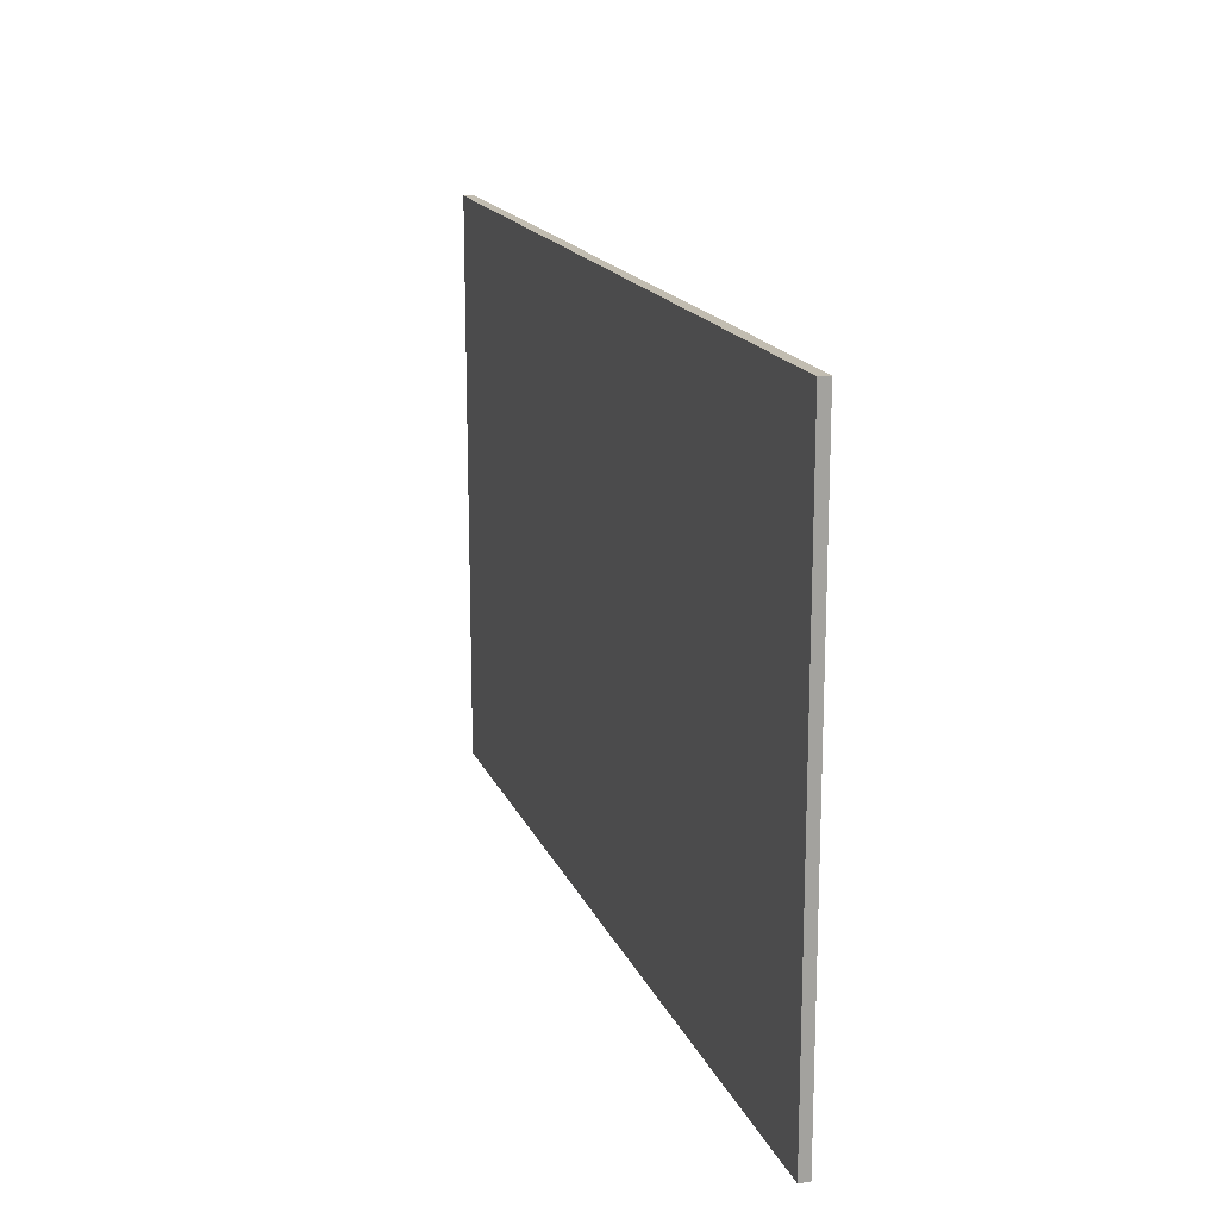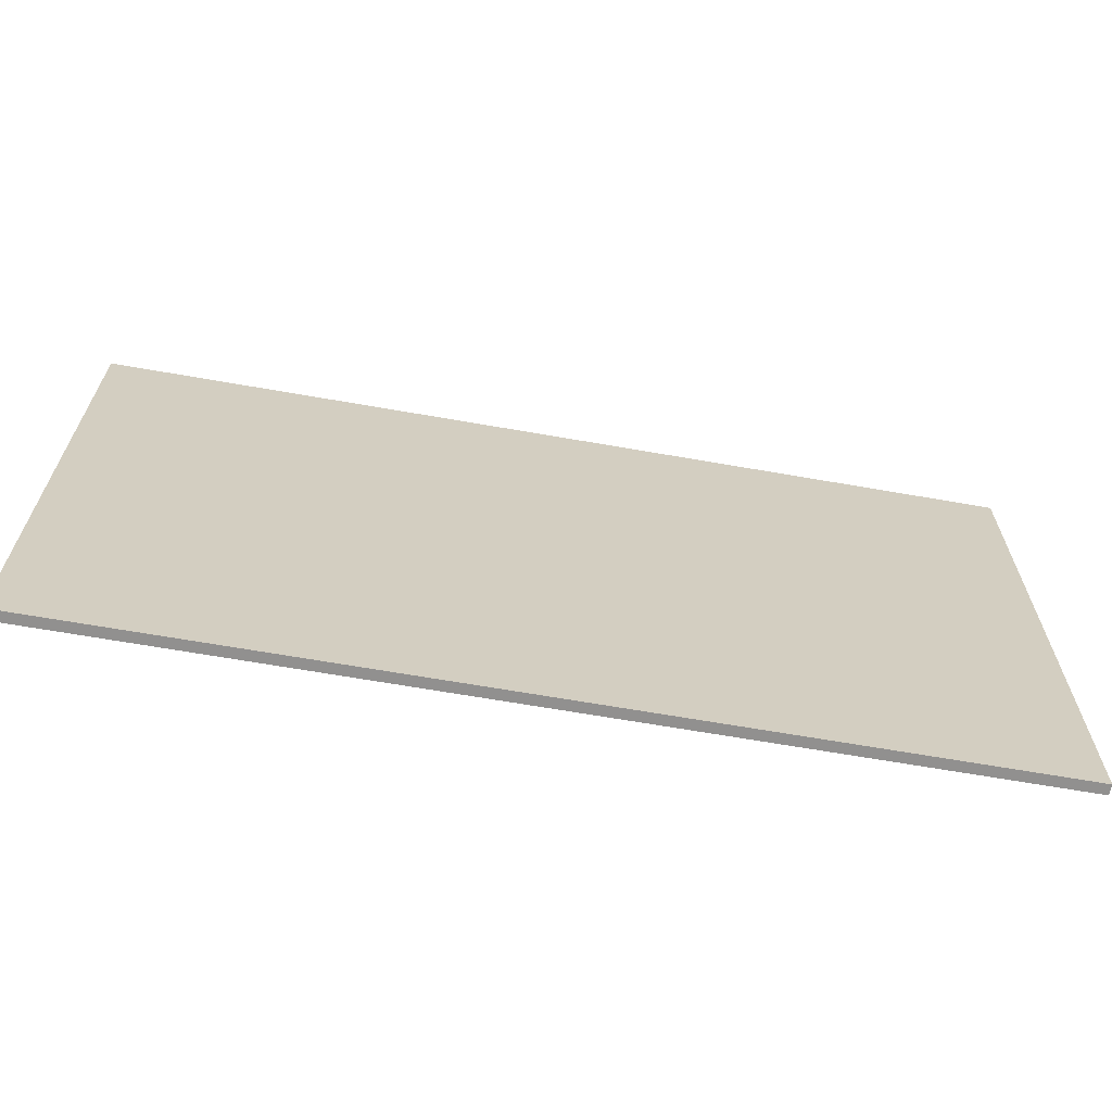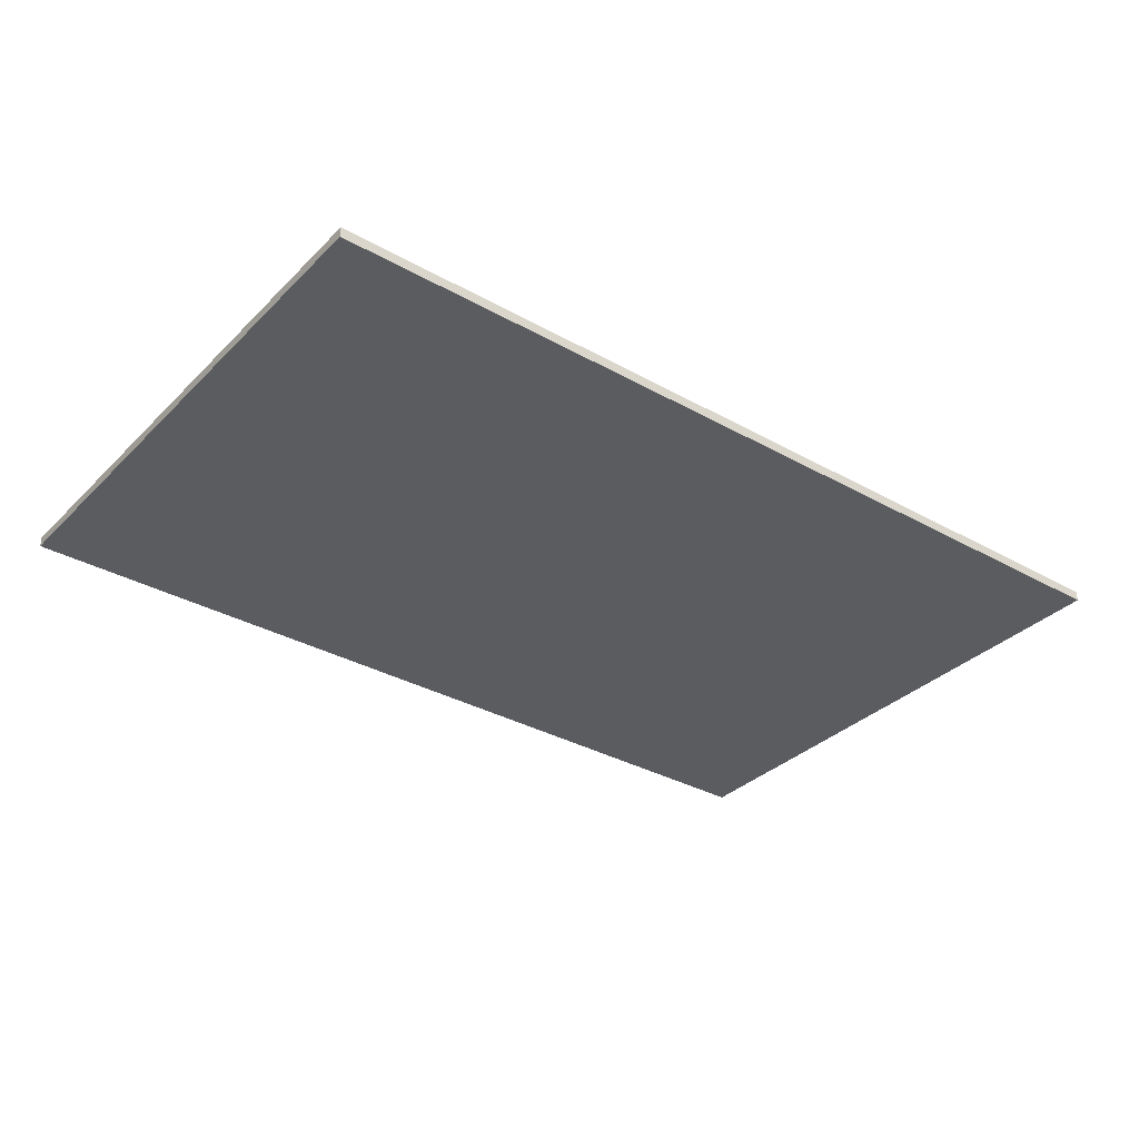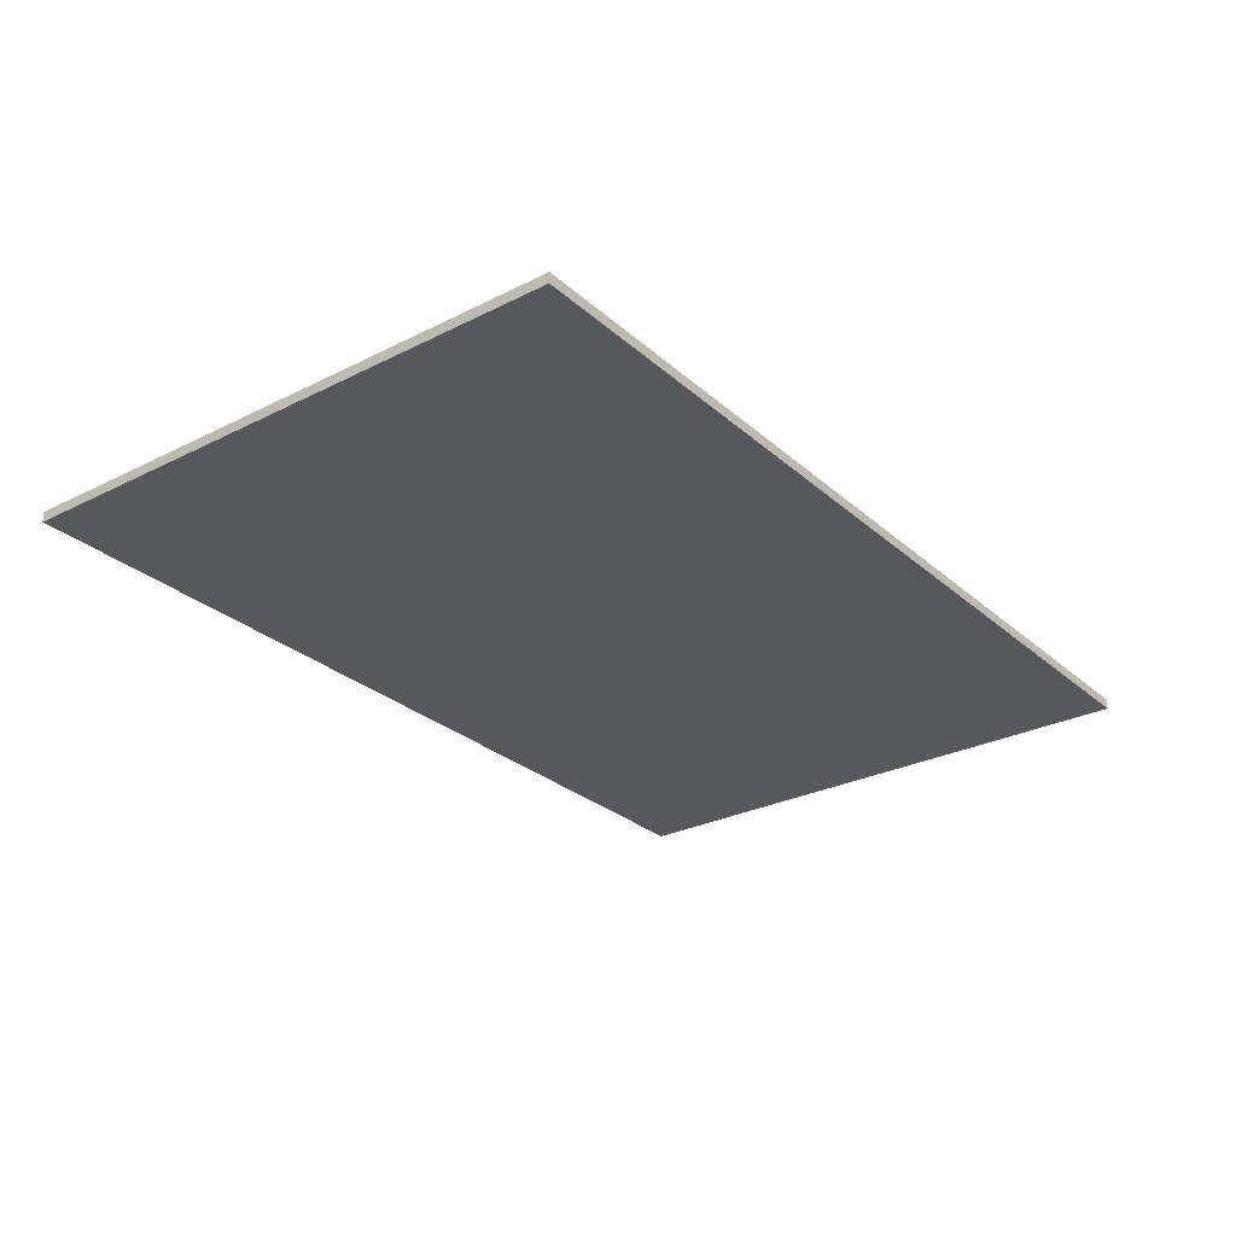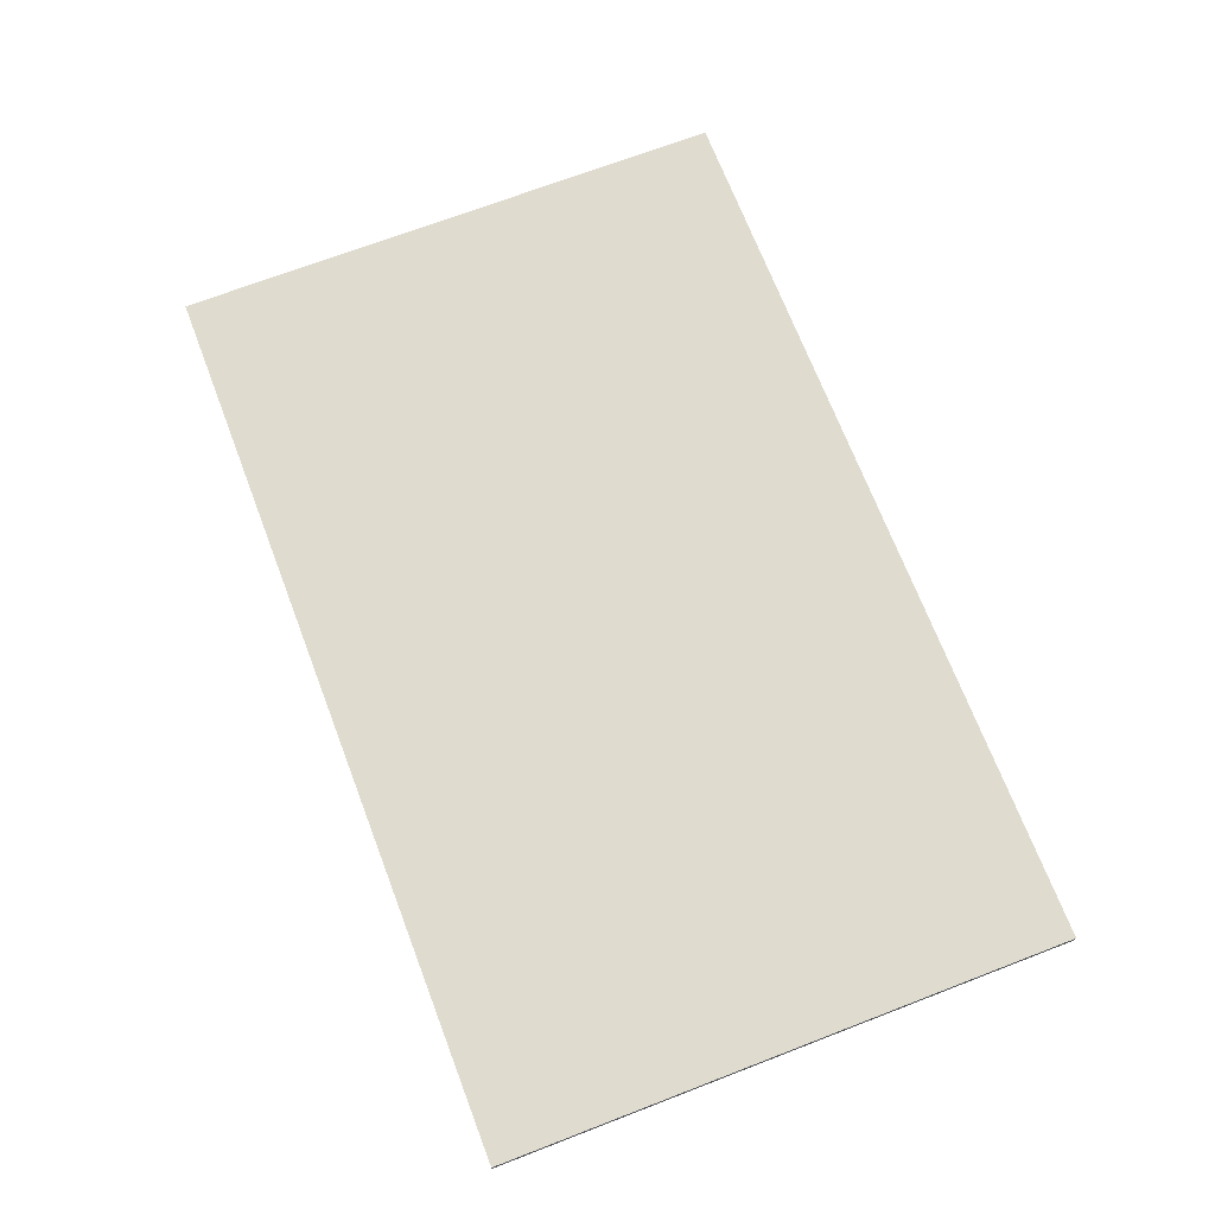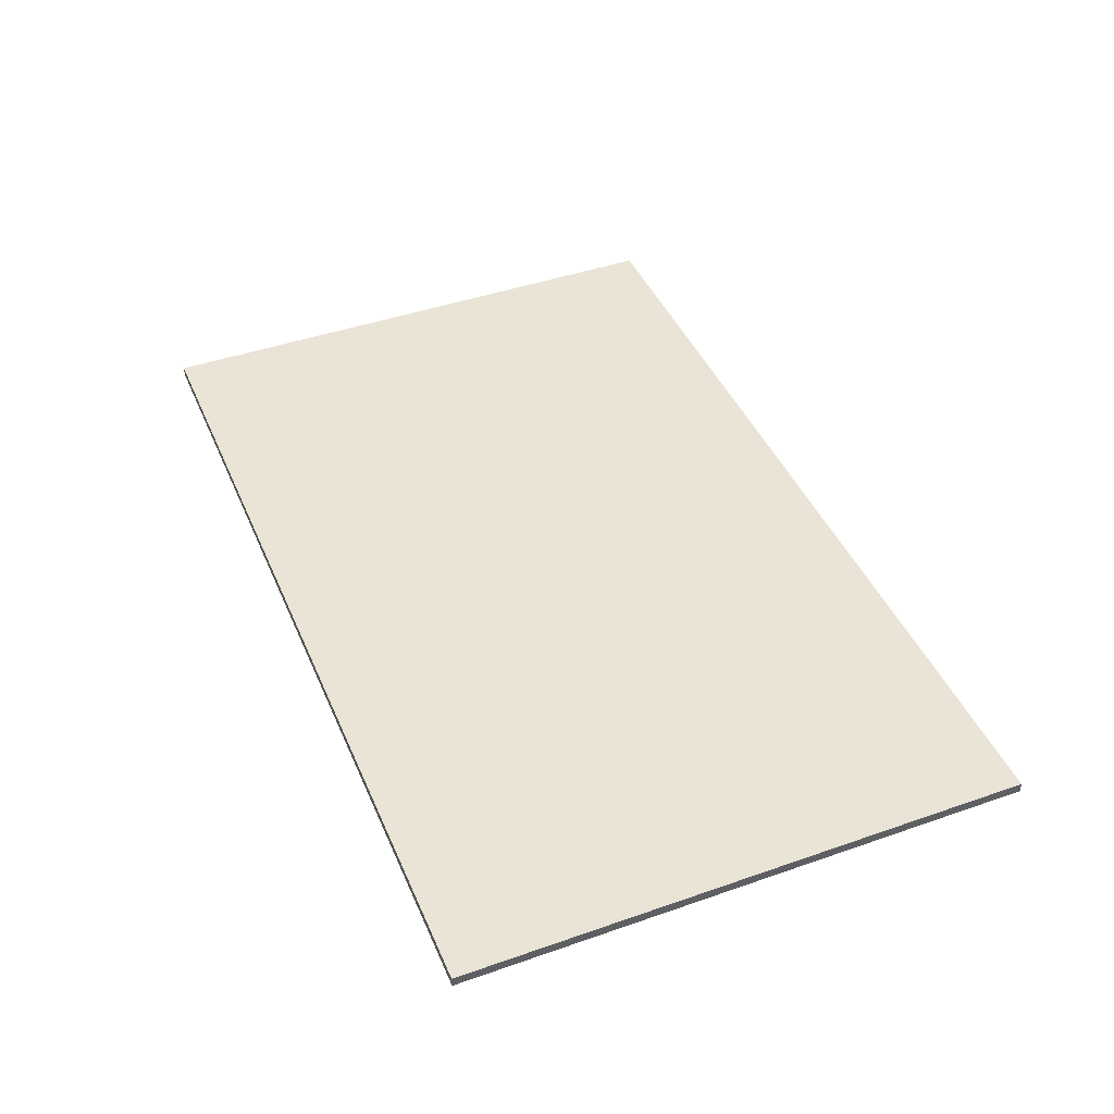
<metadata>
{"format":"obj","ext":"obj","renderer":"f3d","projection":"perspective","resolution":1024,"background":"white","views":[{"elev":16.8,"azim":-107.3,"up":"+Z"},{"elev":-65.7,"azim":-10.0,"up":"+Z"},{"elev":-33.6,"azim":-37.4,"up":"+Y"},{"elev":-27.9,"azim":127.4,"up":"+Y"},{"elev":70.3,"azim":69.0,"up":"+Y"},{"elev":43.8,"azim":-112.3,"up":"+Y"}]}
</metadata>
<code>
o Tantares_SolarStandard_A
v 0.44 -0.005 0.005
v 0.44 0.005 0.005
v -0.44 -0.005 0.005
v -0.44 0.005 0.005
v 0.44 -0.005 -0.545
v 0.44 0.005 -0.545
v -0.44 -0.005 -0.545
v -0.44 0.005 -0.545
g Tantares_SolarStandard_A_Tantares_SolarStandard_A_auv
f 2 4 3 1
f 5 7 8 6
f 2 6 8 4
f 3 7 5 1
f 1 5 6 2
f 4 8 7 3

</code>
